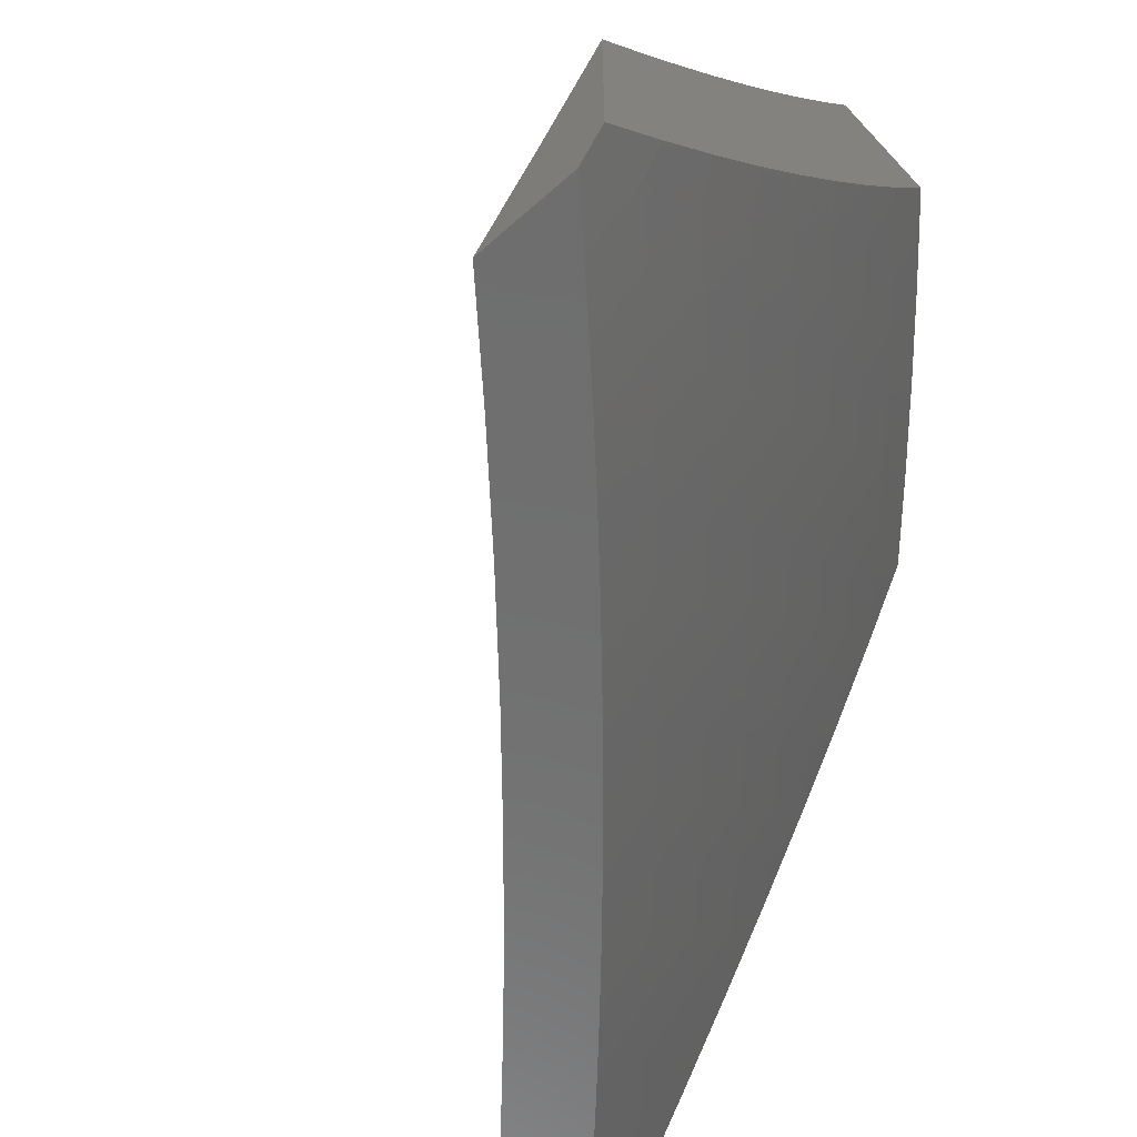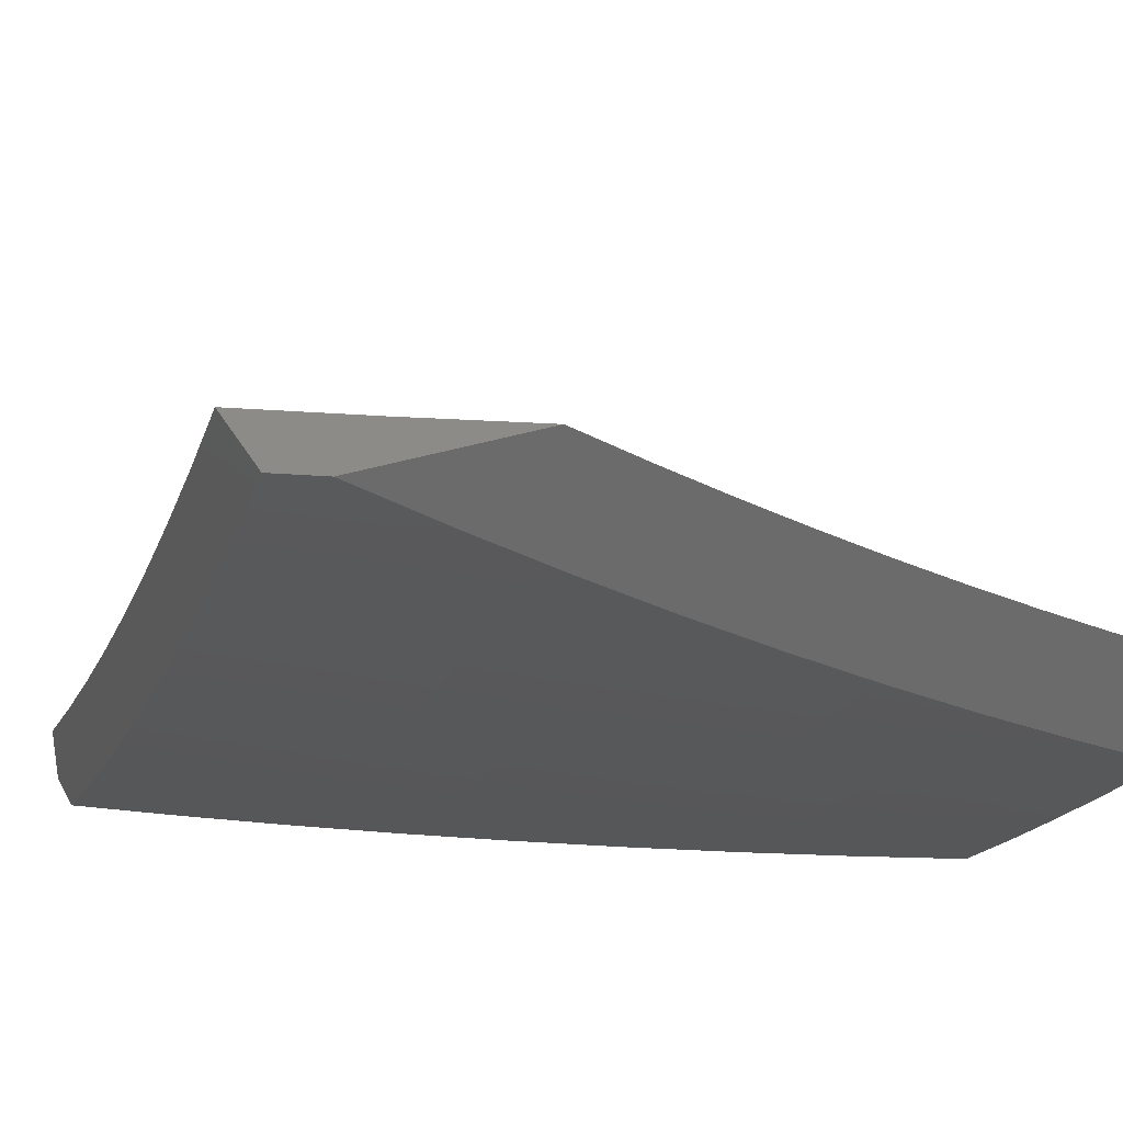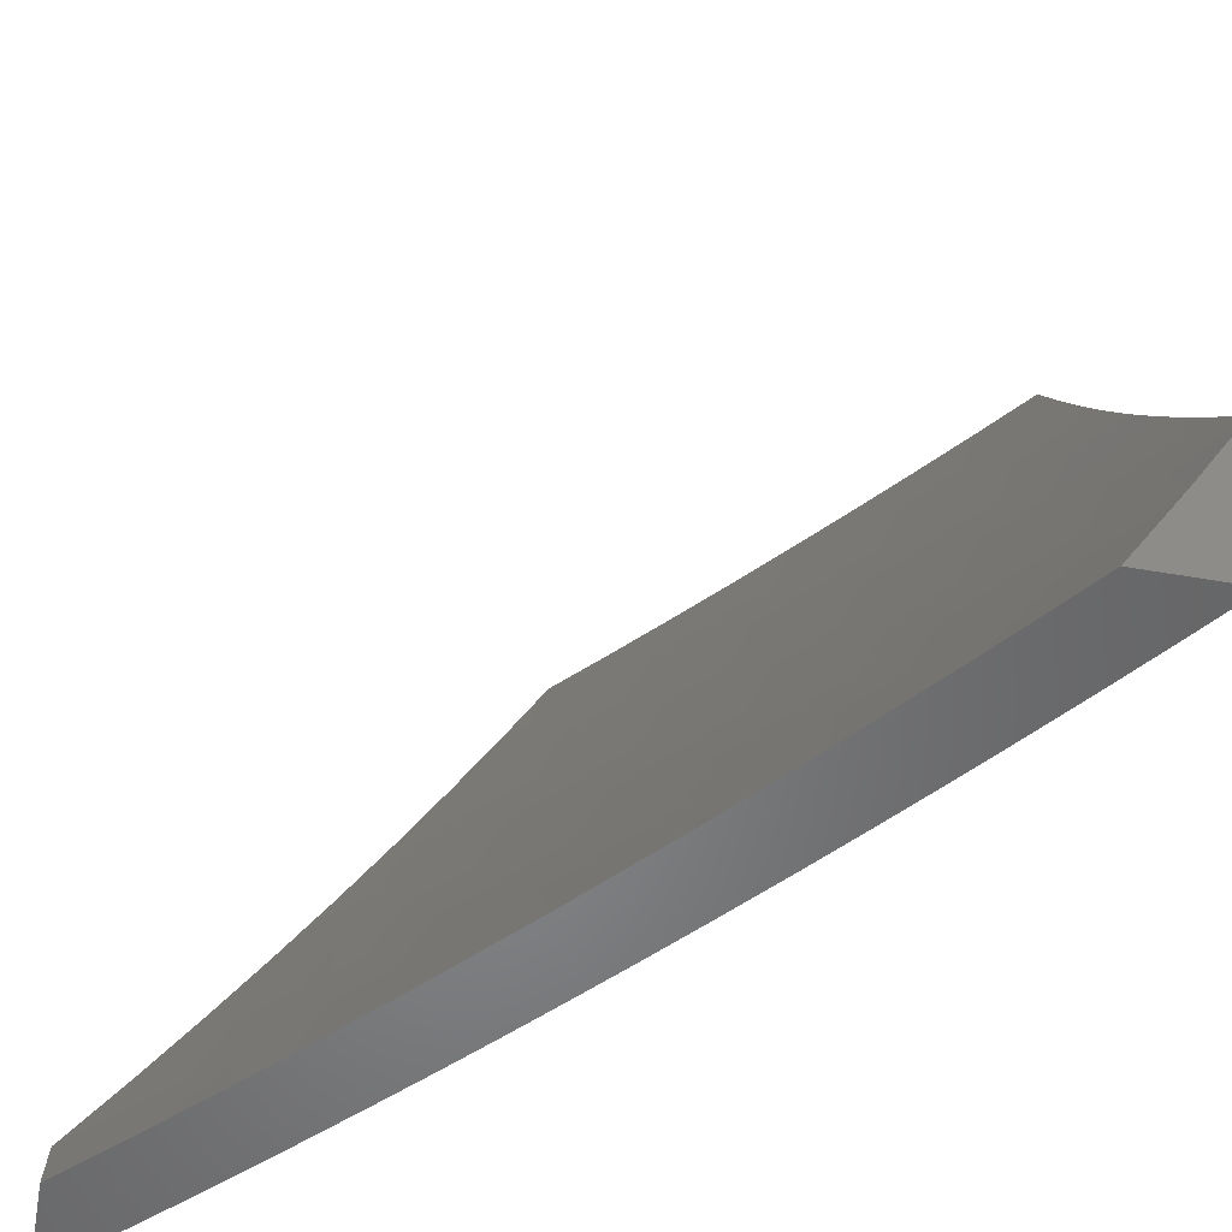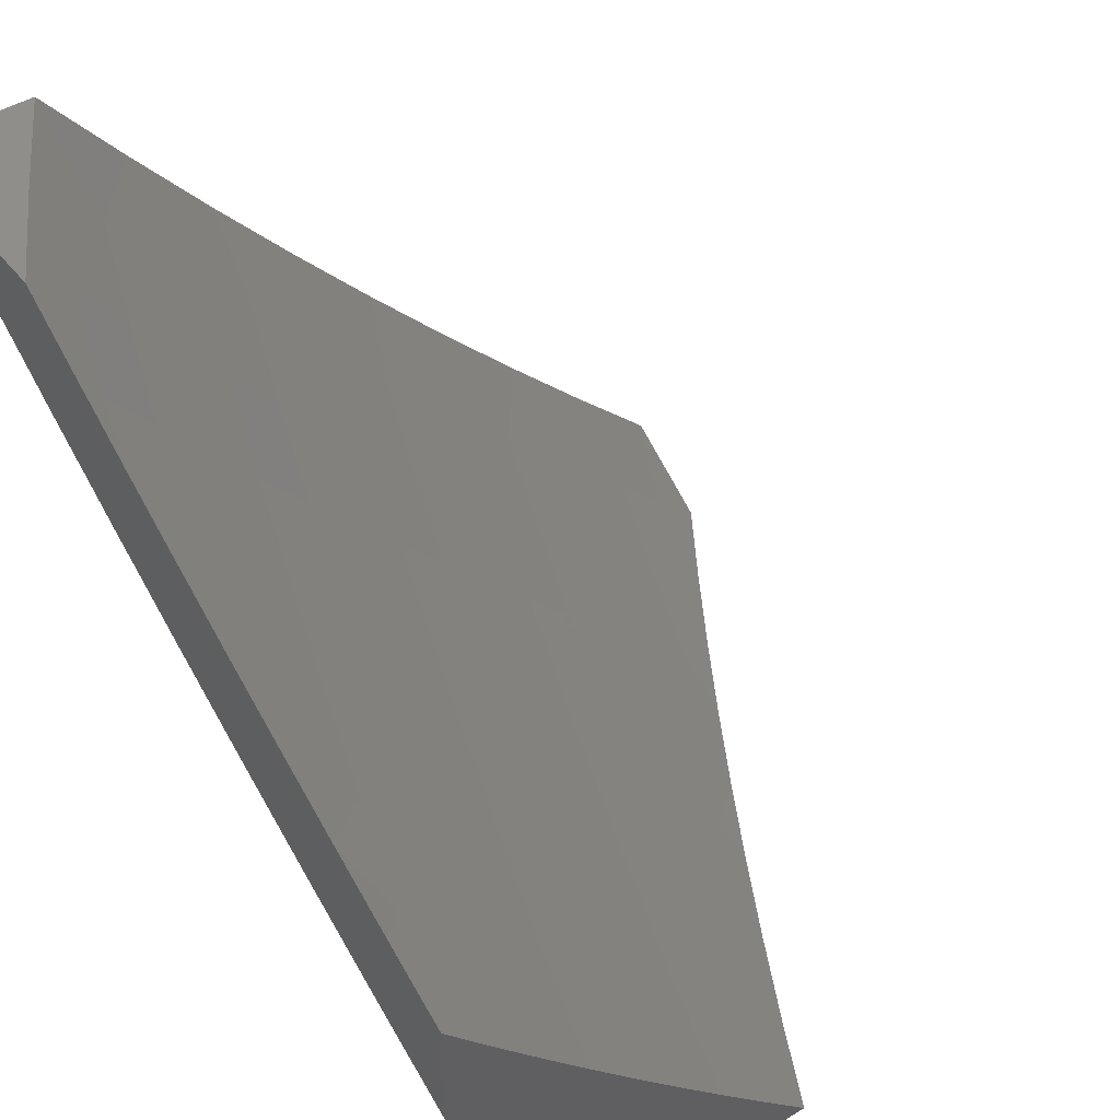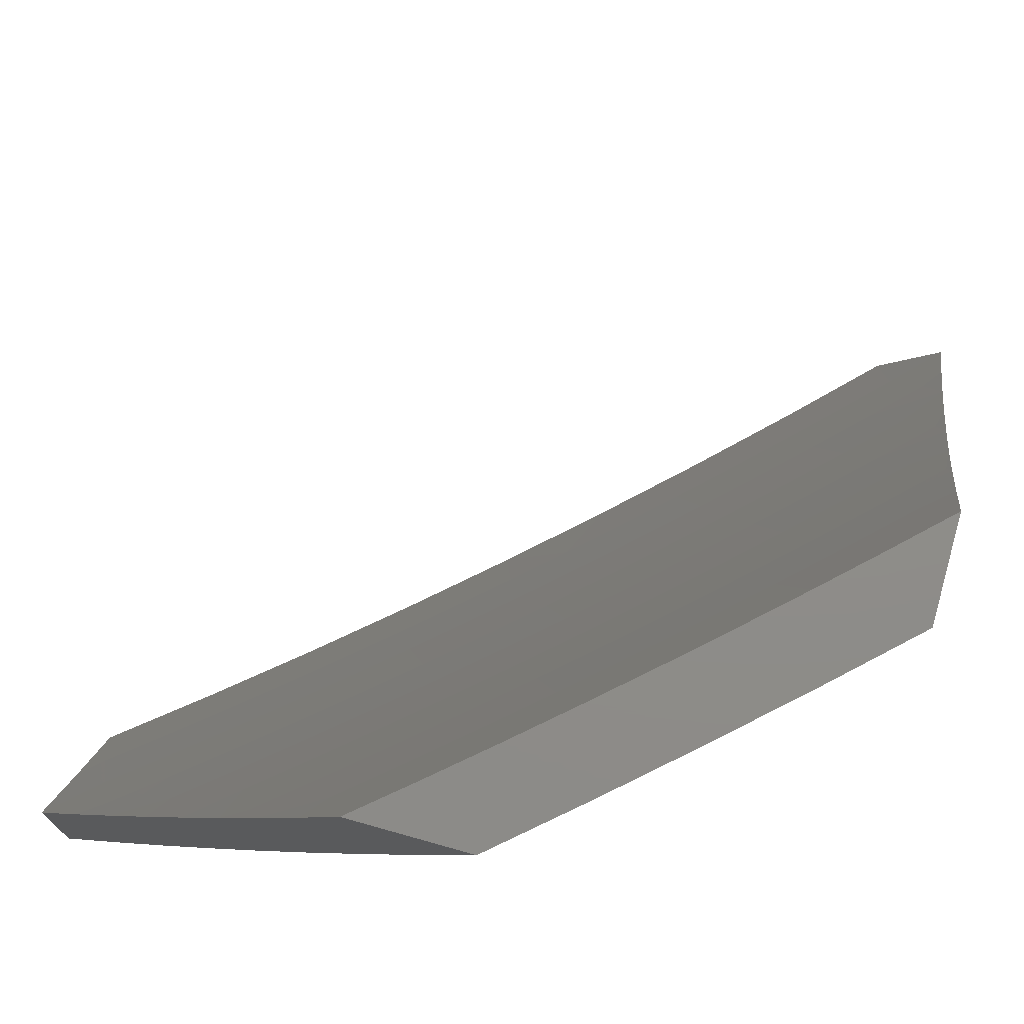
<metadata>
{"format":"stl","ext":"stl","renderer":"f3d","projection":"perspective","resolution":1024,"background":"white","views":[{"elev":-60.6,"azim":-137.6,"up":"+Z"},{"elev":32.8,"azim":-114.4,"up":"+Y"},{"elev":-53.0,"azim":169.5,"up":"+Z"},{"elev":44.8,"azim":-35.6,"up":"+Y"},{"elev":74.2,"azim":-74.3,"up":"+Z"}]}
</metadata>
<code>
# stl→obj: 236 verts, 468 faces
v -7.111 -6.813 -5
v -7.127 -6.878 -4.876
v -7 -6.923 -5
v -7.064 -6.94 -4.876
v -7 -7 -4.879
v -7.069 -7 -4.772
v -7.104 -6.978 -4.752
v -7.136 -7 -4.665
v -7.167 -6.916 -4.752
v -7.206 -6.953 -4.628
v -7.269 -6.89 -4.628
v -7.307 -6.926 -4.503
v -7.369 -6.863 -4.503
v -7.407 -6.897 -4.378
v -7.469 -6.832 -4.378
v -7.505 -6.865 -4.252
v -7.568 -6.8 -4.252
v -7.603 -6.832 -4.126
v -7.665 -6.765 -4.126
v -7.695 -6.8 -4
v -7.758 -6.732 -4
v -7.726 -6.698 -4.126
v -7.819 -6.664 -4
v -7.787 -6.631 -4.126
v -7.88 -6.595 -4
v -7.847 -6.563 -4.126
v -7.94 -6.526 -4
v -7.906 -6.494 -4.126
v -8 -6.456 -4
v -7.965 -6.426 -4.126
v -8 -6.403 -4.093
v -8 -6.349 -4.186
v -7.928 -6.396 -4.252
v -7.986 -6.326 -4.252
v -7.89 -6.365 -4.378
v -7.947 -6.296 -4.378
v -7.85 -6.333 -4.503
v -7.907 -6.264 -4.503
v -7.809 -6.3 -4.628
v -7.866 -6.232 -4.628
v -7.768 -6.266 -4.752
v -7.824 -6.198 -4.752
v -7.724 -6.231 -4.876
v -7.781 -6.164 -4.876
v -7.742 -6.121 -5
v -7.836 -6.096 -4.876
v -7.841 -6 -5
v -7.892 -6.028 -4.876
v -7.922 -6 -4.863
v -7.936 -6.062 -4.752
v -8 -6 -4.724
v -8 -6.061 -4.637
v -7.19 -6.815 -4.876
v -7.221 -6.702 -5
v -7.251 -6.753 -4.876
v -7.313 -6.689 -4.876
v -7.353 -6.727 -4.752
v -7.414 -6.662 -4.752
v -7.454 -6.698 -4.628
v -7.515 -6.633 -4.628
v -7.554 -6.668 -4.503
v -7.615 -6.602 -4.503
v -7.653 -6.635 -4.378
v -7.713 -6.568 -4.378
v -7.751 -6.6 -4.252
v -7.81 -6.532 -4.252
v -7.329 -6.589 -5
v -7.373 -6.625 -4.876
v -7.475 -6.598 -4.752
v -7.575 -6.567 -4.628
v -7.675 -6.535 -4.503
v -7.773 -6.501 -4.378
v -7.869 -6.464 -4.252
v -7.433 -6.561 -4.876
v -7.435 -6.475 -5
v -7.493 -6.496 -4.876
v -7.552 -6.431 -4.876
v -7.594 -6.466 -4.752
v -7.652 -6.4 -4.752
v -7.694 -6.435 -4.628
v -7.752 -6.368 -4.628
v -7.792 -6.401 -4.503
v -7.539 -6.359 -5
v -7.61 -6.365 -4.876
v -7.71 -6.333 -4.752
v -7.642 -6.241 -5
v -7.667 -6.298 -4.876
v -7.978 -6.094 -4.628
v -8 -6.121 -4.548
v -7.923 -6.163 -4.628
v -7.964 -6.196 -4.503
v -8 -6.18 -4.459
v -8 -6.237 -4.368
v -8 -6.294 -4.277
v -7.633 -6.867 -4
v -7.54 -6.898 -4.126
v -7.442 -6.931 -4.252
v -7.343 -6.961 -4.378
v -7.265 -7 -4.447
v -7.243 -6.99 -4.503
v -7.201 -7 -4.556
v -7.569 -6.934 -4
v -7.477 -6.963 -4.126
v -7.389 -7 -4.225
v -7.379 -6.995 -4.252
v -7.328 -7 -4.336
v -7.505 -7 -4
v -7.448 -7 -4.113
v -7.23 -6.853 -4.752
v -7.331 -6.827 -4.628
v -7.432 -6.798 -4.503
v -7.531 -6.767 -4.378
v -7.629 -6.734 -4.252
v -7.292 -6.79 -4.752
v -7.393 -6.763 -4.628
v -7.493 -6.733 -4.503
v -7.592 -6.701 -4.378
v -7.69 -6.667 -4.252
v -7.535 -6.532 -4.752
v -7.635 -6.501 -4.628
v -7.734 -6.468 -4.503
v -7.831 -6.433 -4.378
v -7.88 -6.13 -4.752
v -8 -6 -4.945
v -7.968 -6 -5
v -7.972 -6.086 -4.876
v -7.915 -6.066 -5
v -7.918 -6.153 -4.876
v -7.862 -6.132 -5
v -7.863 -6.219 -4.876
v -7.809 -6.197 -5
v -7.808 -6.285 -4.876
v -7.754 -6.261 -5
v -7.753 -6.35 -4.876
v -7.7 -6.326 -5
v -7.697 -6.415 -4.876
v -7.644 -6.389 -5
v -7.64 -6.48 -4.876
v -7.589 -6.453 -5
v -7.582 -6.544 -4.876
v -7.532 -6.515 -5
v -7.524 -6.608 -4.876
v -7.475 -6.578 -5
v -7.466 -6.671 -4.876
v -7.418 -6.64 -5
v -7.407 -6.734 -4.876
v -7.36 -6.701 -5
v -7.347 -6.796 -4.876
v -7.302 -6.762 -5
v -7.287 -6.858 -4.876
v -7.243 -6.822 -5
v -7.226 -6.919 -4.876
v -7.183 -6.882 -5
v -7.165 -6.979 -4.876
v -7.123 -6.941 -5
v -7.142 -7 -4.879
v -7.063 -7 -5
v -7.219 -7 -4.757
v -7.266 -6.957 -4.752
v -7.294 -7 -4.634
v -7.304 -6.994 -4.628
v -7.367 -7 -4.509
v -7.365 -6.932 -4.628
v -7.403 -6.967 -4.503
v -7.464 -6.904 -4.503
v -7.438 -7 -4.384
v -7.501 -6.939 -4.377
v -7.507 -7 -4.257
v -7.537 -6.972 -4.252
v -7.574 -7 -4.129
v -7.598 -6.908 -4.252
v -7.633 -6.939 -4.126
v -7.659 -6.843 -4.252
v -7.694 -6.875 -4.126
v -7.719 -6.779 -4.252
v -7.754 -6.81 -4.126
v -7.778 -6.713 -4.252
v -7.814 -6.744 -4.126
v -7.837 -6.648 -4.252
v -7.873 -6.678 -4.126
v -7.896 -6.581 -4.252
v -7.932 -6.612 -4.126
v -7.953 -6.515 -4.252
v -7.99 -6.545 -4.126
v -8 -6.535 -4.123
v -8 -6.603 -4
v -7.912 -6.704 -4
v -7.638 -7 -4
v -7.731 -6.902 -4
v -7.822 -6.804 -4
v -8 -6.464 -4.244
v -7.916 -6.484 -4.377
v -7.858 -6.55 -4.377
v -7.8 -6.616 -4.377
v -7.742 -6.682 -4.377
v -7.682 -6.747 -4.377
v -7.623 -6.811 -4.377
v -7.562 -6.875 -4.377
v -7.972 -6.417 -4.377
v -8 -6.392 -4.364
v -8 -6.318 -4.483
v -8 -6.241 -4.601
v -7.989 -6.318 -4.503
v -7.933 -6.385 -4.503
v -8 -6.163 -4.717
v -7.961 -6.186 -4.752
v -7.948 -6.286 -4.628
v -8 -6.082 -4.832
v -7.907 -6.253 -4.752
v -7.851 -6.319 -4.752
v -7.795 -6.385 -4.752
v -7.739 -6.451 -4.752
v -7.682 -6.516 -4.752
v -7.624 -6.58 -4.752
v -7.566 -6.644 -4.752
v -7.507 -6.708 -4.752
v -7.447 -6.771 -4.752
v -7.387 -6.833 -4.752
v -7.893 -6.353 -4.628
v -7.877 -6.452 -4.503
v -7.837 -6.419 -4.628
v -7.78 -6.485 -4.628
v -7.722 -6.55 -4.628
v -7.664 -6.615 -4.628
v -7.606 -6.679 -4.628
v -7.546 -6.743 -4.628
v -7.487 -6.806 -4.628
v -7.426 -6.869 -4.628
v -7.327 -6.895 -4.752
v -7.82 -6.518 -4.503
v -7.762 -6.584 -4.503
v -7.703 -6.649 -4.503
v -7.645 -6.713 -4.503
v -7.585 -6.778 -4.503
v -7.525 -6.841 -4.503
v -7 -7 -5
f 1 2 3
f 3 2 4
f 3 4 5
f 5 4 6
f 6 4 7
f 6 7 8
f 8 7 9
f 8 9 10
f 10 9 11
f 10 11 12
f 12 11 13
f 12 13 14
f 14 13 15
f 14 15 16
f 16 15 17
f 16 17 18
f 18 17 19
f 18 19 20
f 20 19 21
f 21 19 22
f 21 22 23
f 23 22 24
f 23 24 25
f 25 24 26
f 25 26 27
f 27 26 28
f 27 28 29
f 29 28 30
f 29 30 31
f 31 30 32
f 32 30 33
f 32 33 34
f 34 33 35
f 34 35 36
f 36 35 37
f 36 37 38
f 38 37 39
f 38 39 40
f 40 39 41
f 40 41 42
f 42 41 43
f 42 43 44
f 44 43 45
f 44 45 46
f 46 45 47
f 46 47 48
f 48 47 49
f 48 49 50
f 50 49 51
f 50 51 52
f 2 1 53
f 53 1 54
f 53 54 55
f 55 54 56
f 55 56 57
f 57 56 58
f 57 58 59
f 59 58 60
f 59 60 61
f 61 60 62
f 61 62 63
f 63 62 64
f 63 64 65
f 65 64 66
f 65 66 26
f 26 66 28
f 54 67 56
f 56 67 68
f 56 68 58
f 58 68 69
f 58 69 60
f 60 69 70
f 60 70 62
f 62 70 71
f 62 71 64
f 64 71 72
f 64 72 66
f 66 72 73
f 66 73 28
f 28 73 30
f 68 67 74
f 74 67 75
f 74 75 76
f 76 75 77
f 76 77 78
f 78 77 79
f 78 79 80
f 80 79 81
f 80 81 82
f 82 81 37
f 82 37 35
f 75 83 77
f 77 83 84
f 77 84 79
f 79 84 85
f 79 85 81
f 81 85 39
f 81 39 37
f 83 86 84
f 84 86 87
f 84 87 85
f 85 87 41
f 85 41 39
f 87 86 43
f 43 86 45
f 50 52 88
f 88 52 89
f 88 89 90
f 90 89 91
f 90 91 40
f 40 91 38
f 89 92 91
f 91 92 93
f 91 93 36
f 36 93 94
f 36 94 34
f 34 94 32
f 20 95 18
f 18 95 96
f 18 96 16
f 16 96 97
f 16 97 14
f 14 97 98
f 14 98 12
f 12 98 99
f 12 99 100
f 100 99 101
f 100 101 10
f 10 101 8
f 95 102 96
f 96 102 103
f 96 103 97
f 97 103 104
f 97 104 105
f 105 104 106
f 105 106 98
f 98 106 99
f 102 107 103
f 103 107 108
f 103 108 104
f 9 7 4
f 53 109 2
f 2 109 9
f 2 9 4
f 9 109 11
f 11 109 110
f 11 110 13
f 13 110 111
f 13 111 15
f 15 111 112
f 15 112 17
f 17 112 113
f 17 113 19
f 19 113 22
f 109 53 114
f 114 53 55
f 114 55 57
f 100 10 12
f 97 105 98
f 57 115 114
f 114 115 110
f 114 110 109
f 110 115 111
f 111 115 116
f 111 116 112
f 112 116 117
f 112 117 113
f 113 117 118
f 113 118 22
f 22 118 24
f 116 115 59
f 59 115 57
f 117 116 61
f 61 116 59
f 76 119 74
f 74 119 69
f 74 69 68
f 69 119 70
f 70 119 120
f 70 120 71
f 71 120 121
f 71 121 72
f 72 121 122
f 72 122 73
f 73 122 33
f 73 33 30
f 120 119 78
f 78 119 76
f 117 61 63
f 117 63 118
f 118 63 65
f 118 65 24
f 24 65 26
f 120 78 80
f 120 80 121
f 121 80 82
f 121 82 122
f 122 82 35
f 122 35 33
f 43 41 87
f 42 44 123
f 123 44 46
f 123 46 50
f 50 46 48
f 40 42 90
f 90 42 123
f 90 123 88
f 88 123 50
f 36 38 91
f 124 125 126
f 126 125 127
f 126 127 128
f 128 127 129
f 128 129 130
f 130 129 131
f 130 131 132
f 132 131 133
f 132 133 134
f 134 133 135
f 134 135 136
f 136 135 137
f 136 137 138
f 138 137 139
f 138 139 140
f 140 139 141
f 140 141 142
f 142 141 143
f 142 143 144
f 144 143 145
f 144 145 146
f 146 145 147
f 146 147 148
f 148 147 149
f 148 149 150
f 150 149 151
f 150 151 152
f 152 151 153
f 152 153 154
f 154 153 155
f 154 155 156
f 156 155 157
f 156 158 154
f 154 158 152
f 152 158 159
f 159 158 160
f 159 160 161
f 161 160 162
f 161 162 163
f 163 162 164
f 163 164 165
f 165 164 166
f 165 166 167
f 167 166 168
f 167 168 169
f 169 168 170
f 169 170 171
f 171 170 172
f 171 172 173
f 173 172 174
f 173 174 175
f 175 174 176
f 175 176 177
f 177 176 178
f 177 178 179
f 179 178 180
f 179 180 181
f 181 180 182
f 181 182 183
f 183 182 184
f 183 184 185
f 185 184 186
f 186 184 182
f 186 182 187
f 187 182 180
f 187 180 178
f 162 166 164
f 170 188 172
f 172 188 189
f 172 189 174
f 174 189 176
f 189 190 176
f 176 190 178
f 190 187 178
f 185 191 183
f 183 191 192
f 183 192 181
f 181 192 193
f 181 193 179
f 179 193 194
f 179 194 177
f 177 194 195
f 177 195 175
f 175 195 196
f 175 196 173
f 173 196 197
f 173 197 171
f 171 197 198
f 171 198 169
f 169 198 167
f 192 191 199
f 199 191 200
f 199 200 201
f 202 203 201
f 201 203 204
f 201 204 199
f 199 204 192
f 205 206 202
f 202 206 207
f 202 207 203
f 203 207 204
f 205 208 206
f 206 208 126
f 206 126 128
f 208 124 126
f 206 128 209
f 209 128 130
f 209 130 210
f 210 130 132
f 210 132 211
f 211 132 134
f 211 134 212
f 212 134 136
f 212 136 213
f 213 136 138
f 213 138 214
f 214 138 140
f 214 140 215
f 215 140 142
f 215 142 216
f 216 142 144
f 216 144 217
f 217 144 146
f 217 146 218
f 218 146 148
f 218 148 150
f 206 209 207
f 207 209 219
f 207 219 204
f 204 219 220
f 204 220 192
f 192 220 193
f 219 209 210
f 219 210 221
f 221 210 211
f 221 211 222
f 222 211 212
f 222 212 223
f 223 212 213
f 223 213 224
f 224 213 214
f 224 214 225
f 225 214 215
f 225 215 226
f 226 215 216
f 226 216 227
f 227 216 217
f 227 217 228
f 228 217 218
f 228 218 229
f 229 218 150
f 229 150 152
f 219 221 220
f 220 221 230
f 220 230 193
f 193 230 194
f 230 221 222
f 230 222 231
f 231 222 223
f 231 223 232
f 232 223 224
f 232 224 233
f 233 224 225
f 233 225 234
f 234 225 226
f 234 226 235
f 235 226 227
f 235 227 165
f 165 227 228
f 165 228 163
f 163 228 229
f 163 229 159
f 159 229 152
f 195 194 231
f 231 194 230
f 195 231 232
f 196 195 232
f 196 232 233
f 197 196 233
f 197 233 234
f 198 197 234
f 198 234 235
f 167 198 235
f 167 235 165
f 161 163 159
f 186 29 185
f 185 29 31
f 185 31 191
f 191 31 32
f 191 32 200
f 200 32 94
f 200 94 201
f 201 94 93
f 201 93 92
f 201 92 202
f 202 92 89
f 202 89 205
f 205 89 52
f 205 52 208
f 208 52 51
f 208 51 124
f 51 49 124
f 124 49 125
f 125 49 47
f 45 129 47
f 47 129 127
f 47 127 125
f 86 133 45
f 45 133 131
f 45 131 129
f 83 137 86
f 86 137 135
f 86 135 133
f 75 141 83
f 83 141 139
f 83 139 137
f 141 75 143
f 143 75 67
f 143 67 145
f 145 67 147
f 147 67 54
f 147 54 149
f 149 54 151
f 151 54 1
f 151 1 153
f 153 1 155
f 155 1 3
f 155 3 157
f 157 3 236
f 107 102 188
f 188 102 95
f 188 95 189
f 189 95 20
f 189 20 190
f 190 20 21
f 190 21 23
f 190 23 187
f 187 23 25
f 187 25 186
f 186 25 27
f 186 27 29
f 6 156 5
f 5 156 157
f 5 157 236
f 6 8 156
f 156 8 158
f 158 8 101
f 158 101 160
f 160 101 99
f 160 99 162
f 162 99 106
f 162 106 166
f 166 106 104
f 166 104 168
f 168 104 108
f 168 108 170
f 170 108 107
f 170 107 188
f 3 5 236

</code>
